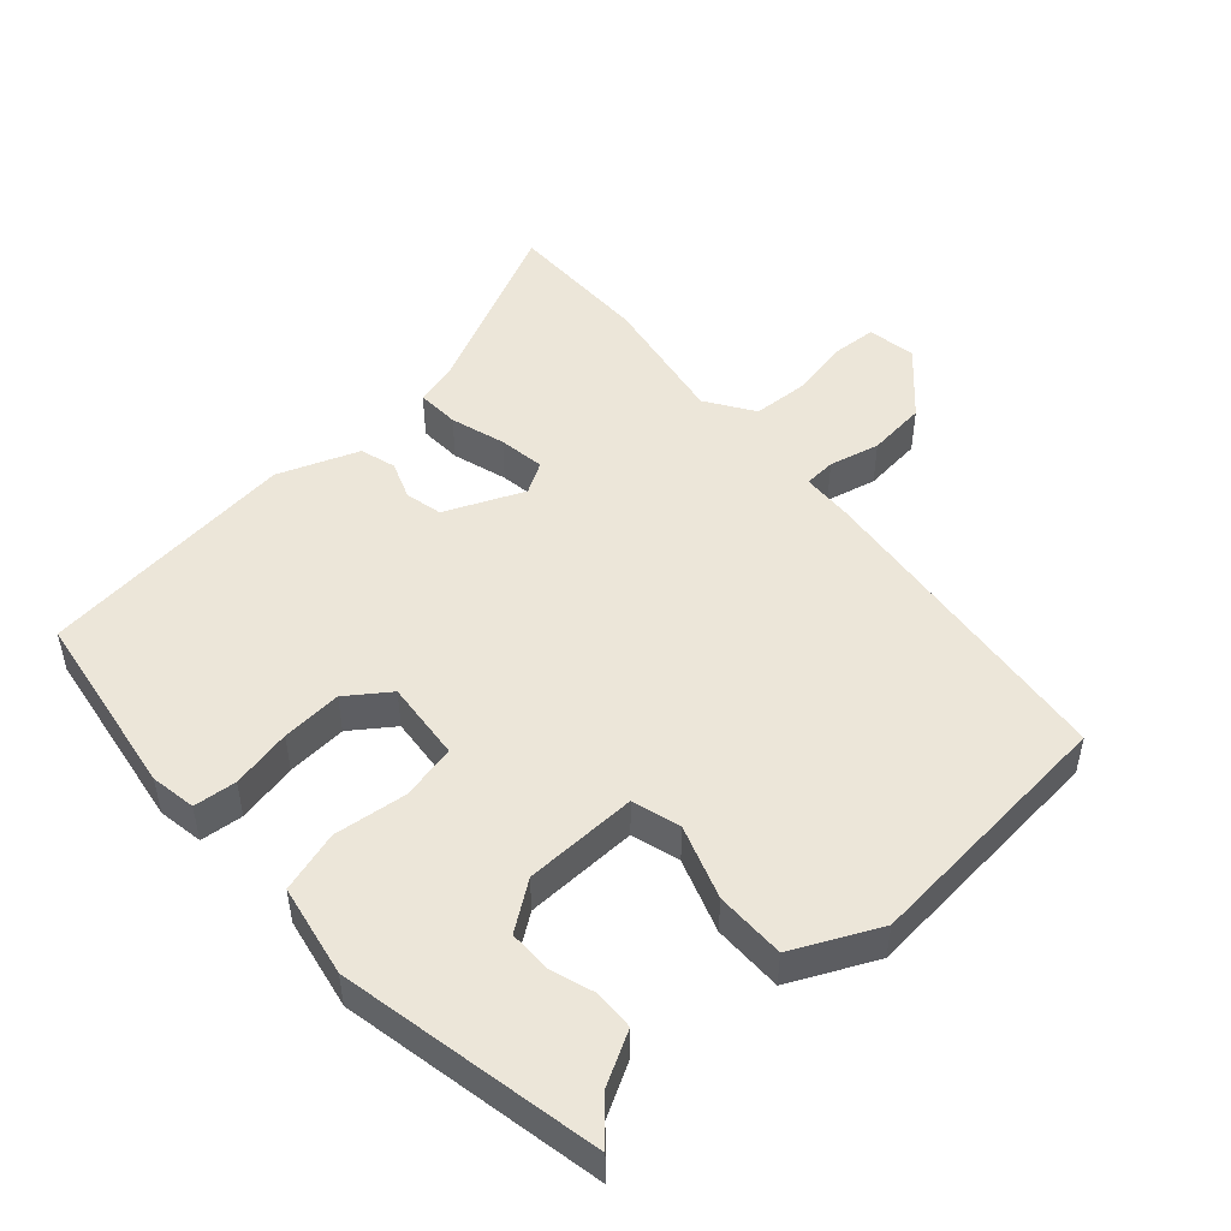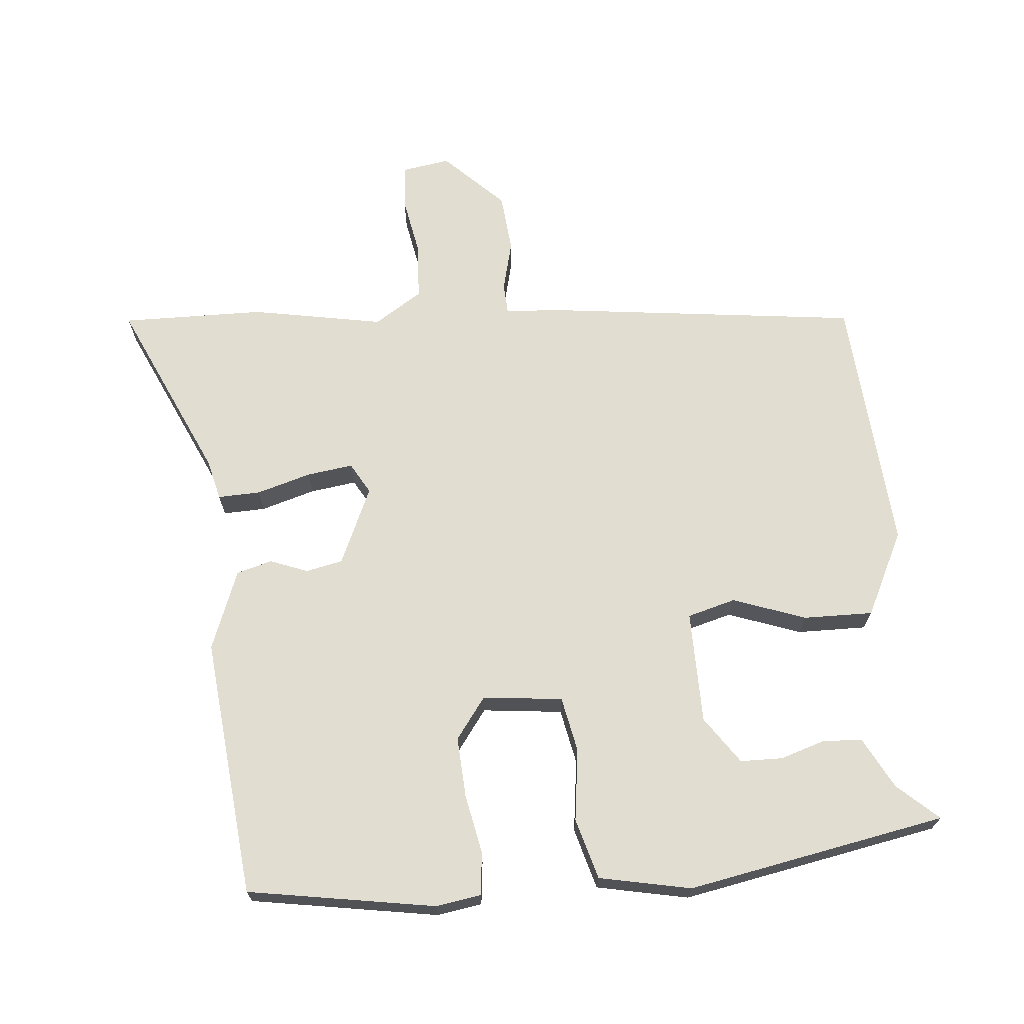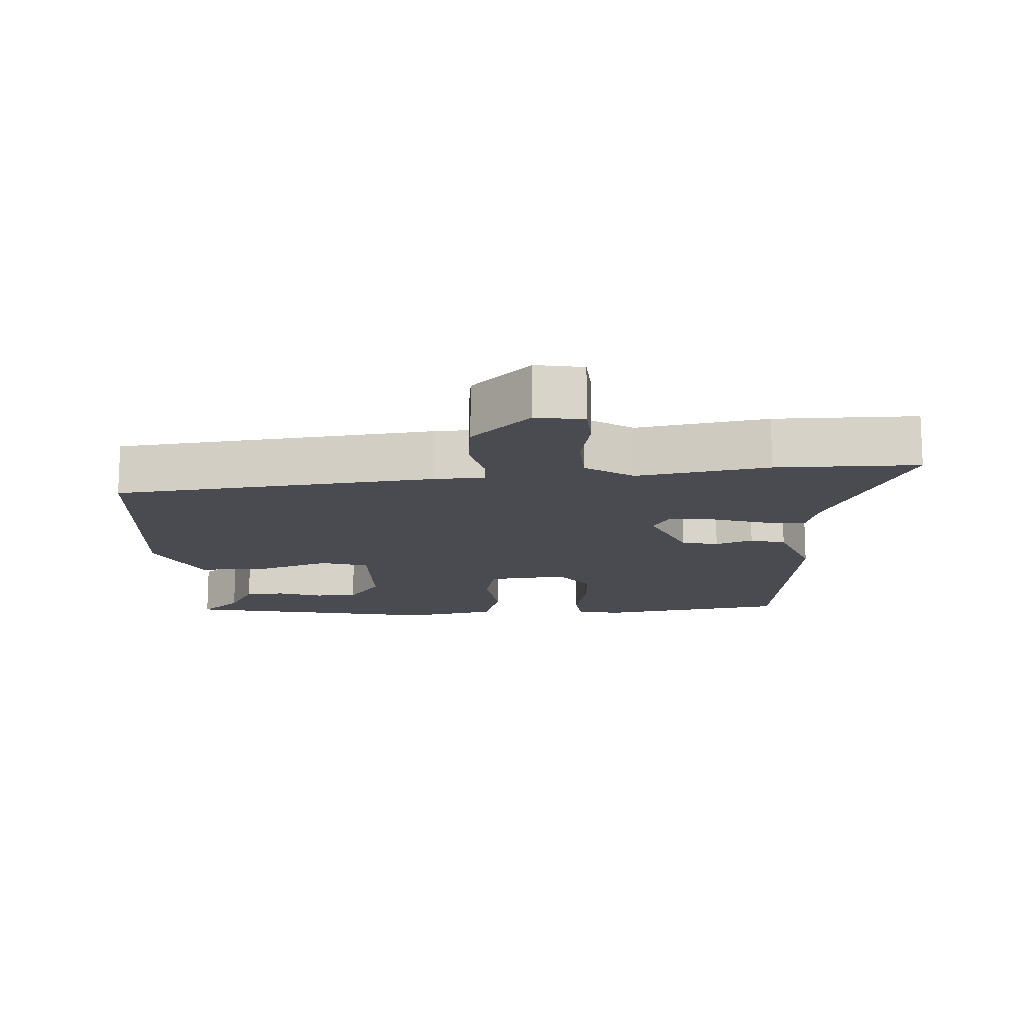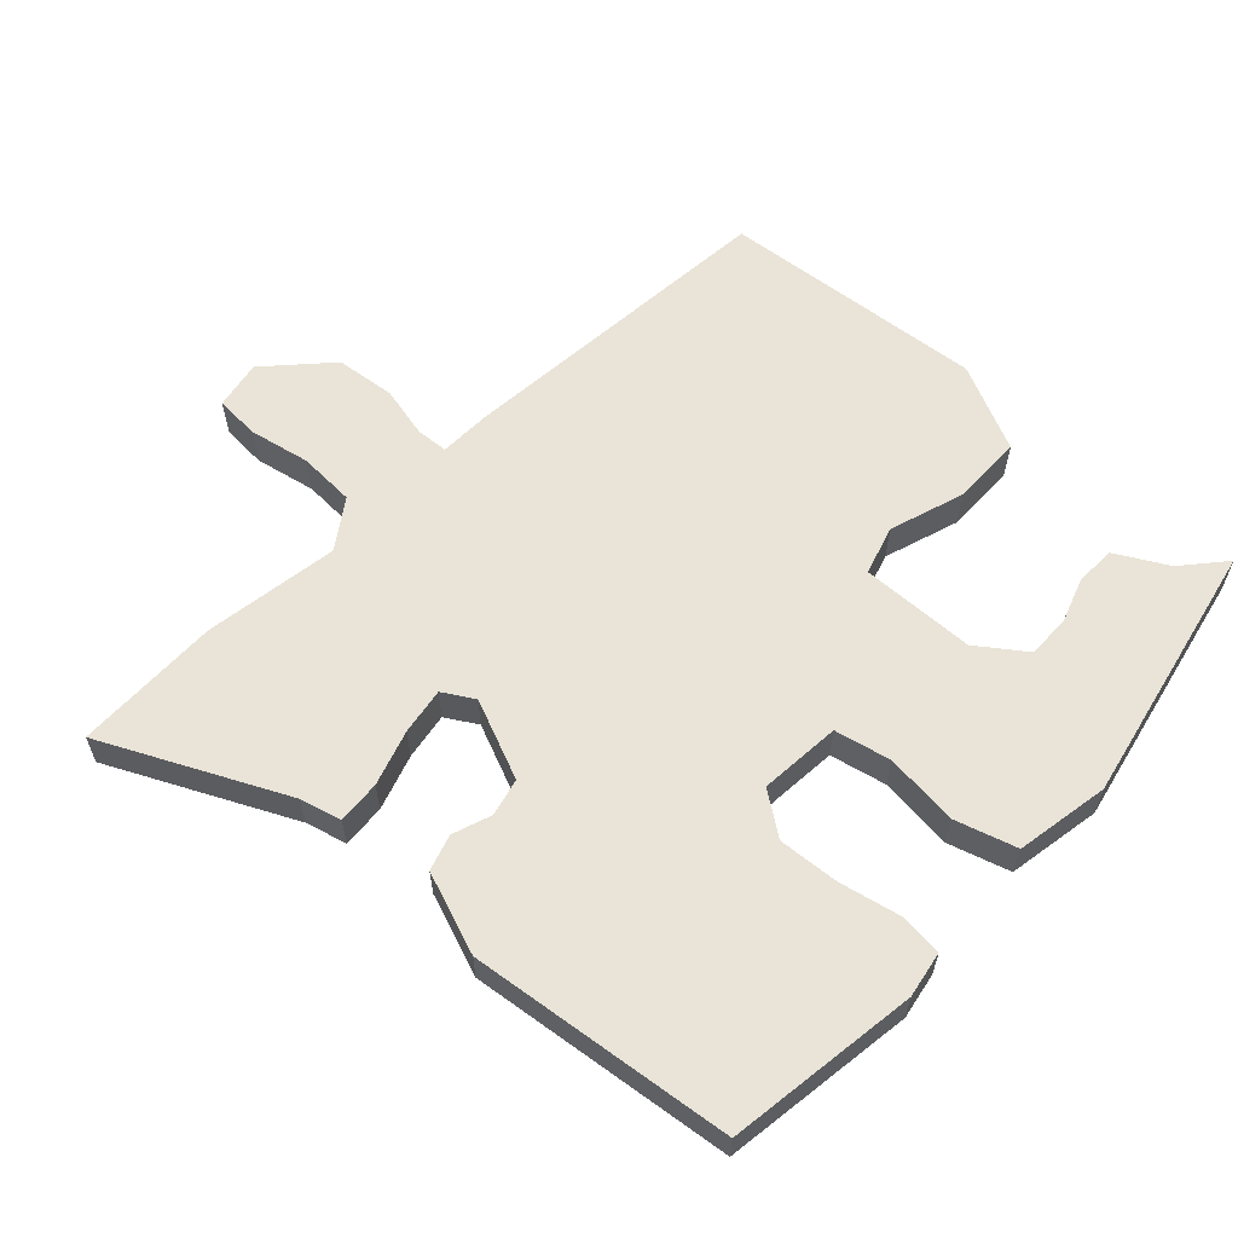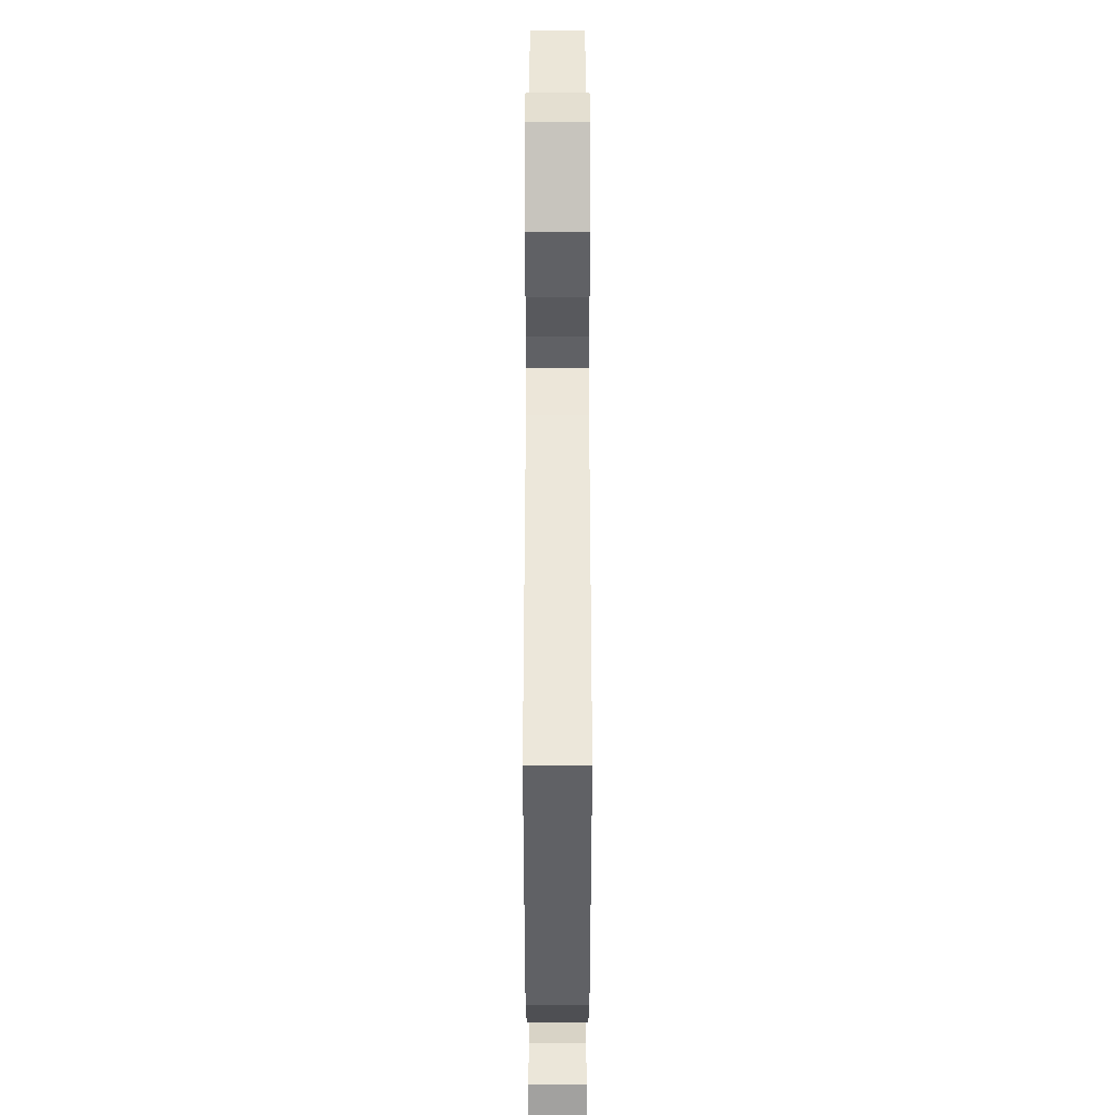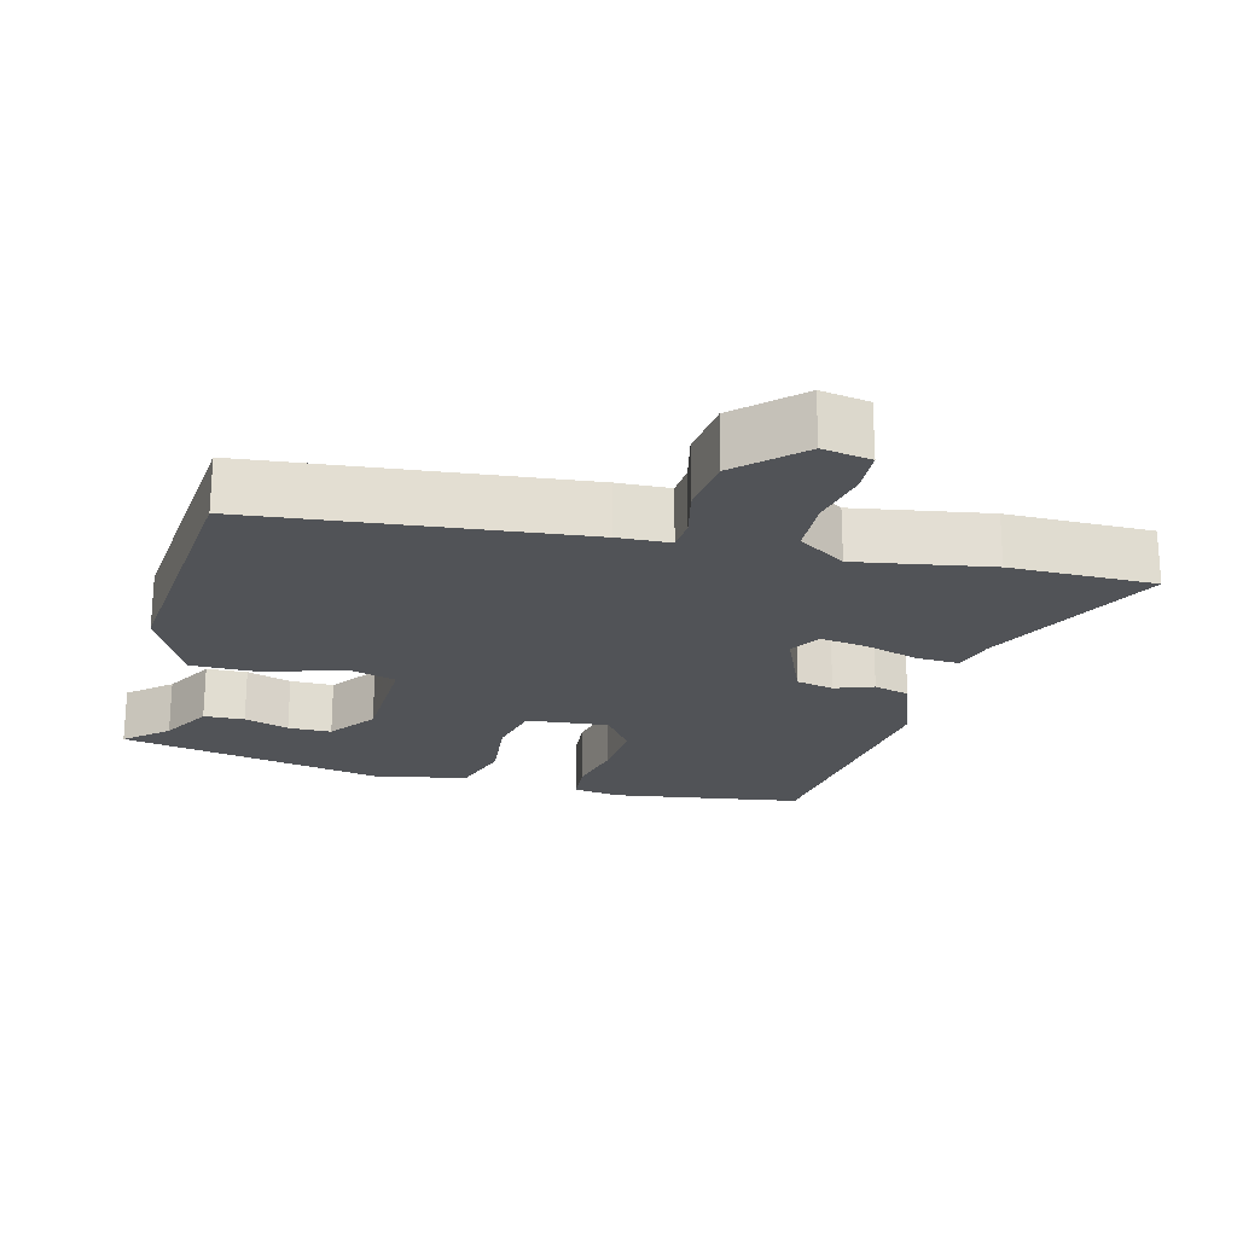
<metadata>
{"format":"obj","ext":"obj","renderer":"f3d","projection":"perspective","resolution":1024,"background":"white","views":[{"elev":49.4,"azim":-131.7,"up":"+Y"},{"elev":68.9,"azim":175.7,"up":"+Y"},{"elev":-14.5,"azim":3.4,"up":"+Y"},{"elev":60.8,"azim":132.7,"up":"+Y"},{"elev":46.5,"azim":-90.0,"up":"+Z"},{"elev":-21.9,"azim":-14.6,"up":"+Y"}]}
</metadata>
<code>
v 0.456 0.07 0.5
v 0.661 0.07 0.5
v 0.54 0.07 0.245
v 0.525 0.07 0.187
v 0.464 0.07 0.19
v 0.386 0.07 0.214
v 0.32 0.07 0.224
v 0.294 0.07 0.18
v 0.342 0.07 0.068
v 0.395 0.07 0.056
v 0.449 0.07 0.076
v 0.5 0.07 0.061
v 0.543 0.07 -0.054
v 0.501 0.07 -0.426
v 0.231 0.07 -0.467
v 0.166 0.07 -0.456
v 0.16 0.07 -0.395
v 0.178 0.07 -0.309
v 0.184 0.07 -0.223
v 0.141 0.07 -0.163
v 0.026 0.07 -0.174
v 0.009 0.07 -0.253
v 0.021 0.07 -0.357
v -0.005 0.07 -0.444
v -0.137 0.07 -0.469
v -0.509 0.07 -0.394
v -0.45 0.07 -0.342
v -0.41 0.07 -0.269
v -0.353 0.07 -0.267
v -0.29 0.07 -0.288
v -0.229 0.07 -0.288
v -0.181 0.07 -0.221
v -0.177 0.07 -0.059
v -0.246 0.07 -0.039
v -0.351 0.07 -0.075
v -0.451 0.07 -0.075
v -0.509 0.07 0.047
v -0.475 0.07 0.419
v -0.016 0.07 0.468
v 0.058 0.07 0.471
v 0.061 0.07 0.516
v 0.044 0.07 0.588
v 0.053 0.07 0.672
v 0.138 0.07 0.753
v 0.207 0.07 0.741
v 0.211 0.07 0.678
v 0.194 0.07 0.593
v 0.198 0.07 0.513
v 0.266 0.07 0.468
v 0.456 0 0.5
v 0.661 0 0.5
v 0.54 0 0.245
v 0.525 0 0.187
v 0.464 0 0.19
v 0.386 0 0.214
v 0.32 0 0.224
v 0.294 0 0.18
v 0.342 0 0.068
v 0.395 0 0.056
v 0.449 0 0.076
v 0.5 0 0.061
v 0.543 0 -0.054
v 0.501 0 -0.426
v 0.231 0 -0.467
v 0.166 0 -0.456
v 0.16 0 -0.395
v 0.178 0 -0.309
v 0.184 0 -0.223
v 0.141 0 -0.163
v 0.026 0 -0.174
v 0.009 0 -0.253
v 0.021 0 -0.357
v -0.005 0 -0.444
v -0.137 0 -0.469
v -0.509 0 -0.394
v -0.45 0 -0.342
v -0.41 0 -0.269
v -0.353 0 -0.267
v -0.29 0 -0.288
v -0.229 0 -0.288
v -0.181 0 -0.221
v -0.177 0 -0.059
v -0.246 0 -0.039
v -0.351 0 -0.075
v -0.451 0 -0.075
v -0.509 0 0.047
v -0.475 0 0.419
v -0.016 0 0.468
v 0.058 0 0.471
v 0.061 0 0.516
v 0.044 0 0.588
v 0.053 0 0.672
v 0.138 0 0.753
v 0.207 0 0.741
v 0.211 0 0.678
v 0.194 0 0.593
v 0.198 0 0.513
v 0.266 0 0.468
f 44 45 46 47
f 44 47 48
f 41 42 43 44
f 40 41 44 48
f 37 38 39 40
f 37 40 48 49
f 34 35 36 37
f 33 34 37 49
f 27 28 29 30
f 27 30 31
f 26 27 31
f 25 26 31
f 22 23 24 25
f 21 22 25 31
f 15 16 17 18
f 15 18 19
f 14 15 19
f 13 14 19 20
f 10 11 12 13
f 9 10 13 20
f 3 4 5 6
f 3 6 7
f 2 3 7
f 1 2 7
f 32 33 49 1
f 21 31 32 1
f 8 9 20 21
f 1 7 8 21
f 96 95 94 93
f 97 96 93
f 93 92 91 90
f 97 93 90 89
f 89 88 87 86
f 98 97 89 86
f 86 85 84 83
f 98 86 83 82
f 79 78 77 76
f 80 79 76
f 80 76 75
f 80 75 74
f 74 73 72 71
f 80 74 71 70
f 67 66 65 64
f 68 67 64
f 68 64 63
f 69 68 63 62
f 62 61 60 59
f 69 62 59 58
f 55 54 53 52
f 56 55 52
f 56 52 51
f 56 51 50
f 50 98 82 81
f 50 81 80 70
f 70 69 58 57
f 70 57 56 50
f 1 50 51 2
f 2 51 52 3
f 3 52 53 4
f 4 53 54 5
f 5 54 55 6
f 6 55 56 7
f 7 56 57 8
f 8 57 58 9
f 9 58 59 10
f 10 59 60 11
f 11 60 61 12
f 12 61 62 13
f 13 62 63 14
f 14 63 64 15
f 15 64 65 16
f 16 65 66 17
f 17 66 67 18
f 18 67 68 19
f 19 68 69 20
f 20 69 70 21
f 21 70 71 22
f 22 71 72 23
f 23 72 73 24
f 24 73 74 25
f 25 74 75 26
f 26 75 76 27
f 27 76 77 28
f 28 77 78 29
f 29 78 79 30
f 30 79 80 31
f 31 80 81 32
f 32 81 82 33
f 33 82 83 34
f 34 83 84 35
f 35 84 85 36
f 36 85 86 37
f 37 86 87 38
f 38 87 88 39
f 39 88 89 40
f 40 89 90 41
f 41 90 91 42
f 42 91 92 43
f 43 92 93 44
f 44 93 94 45
f 45 94 95 46
f 46 95 96 47
f 47 96 97 48
f 48 97 98 49
f 49 98 50 1

</code>
